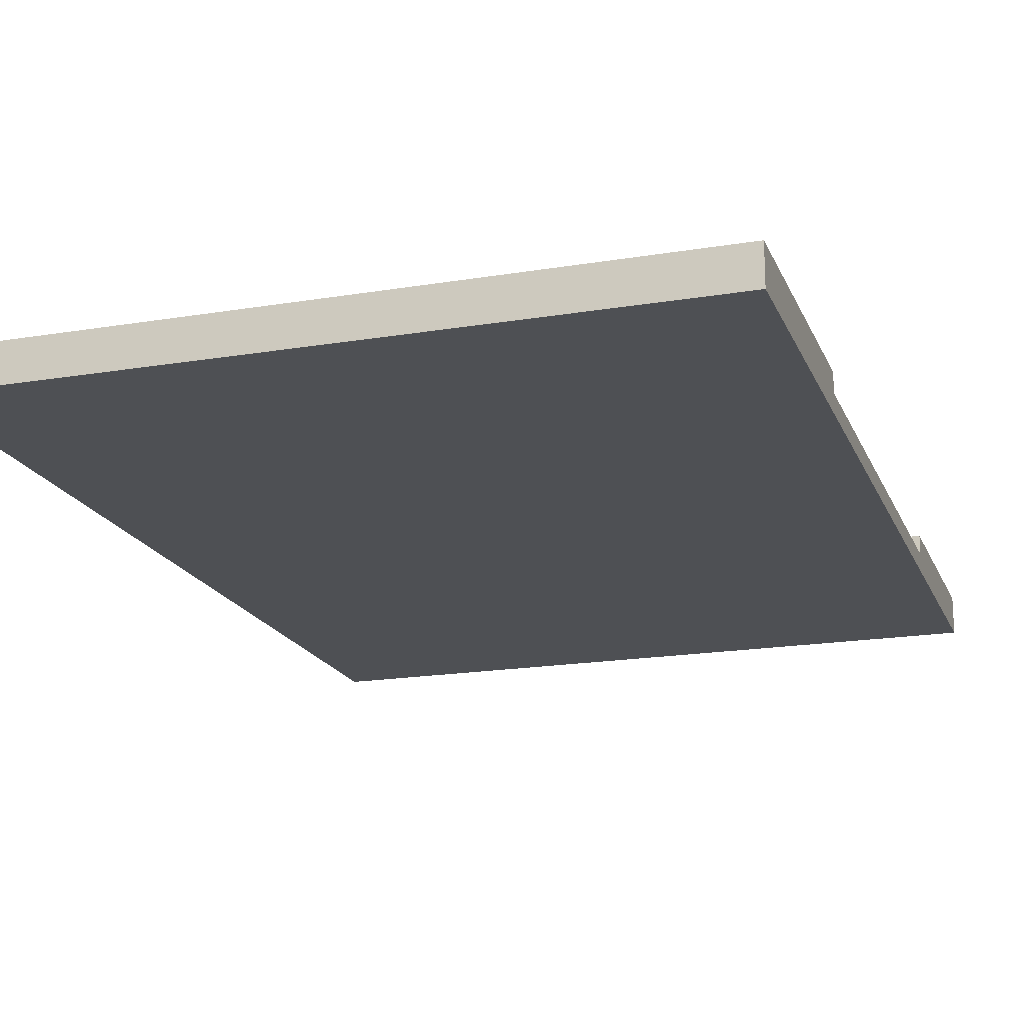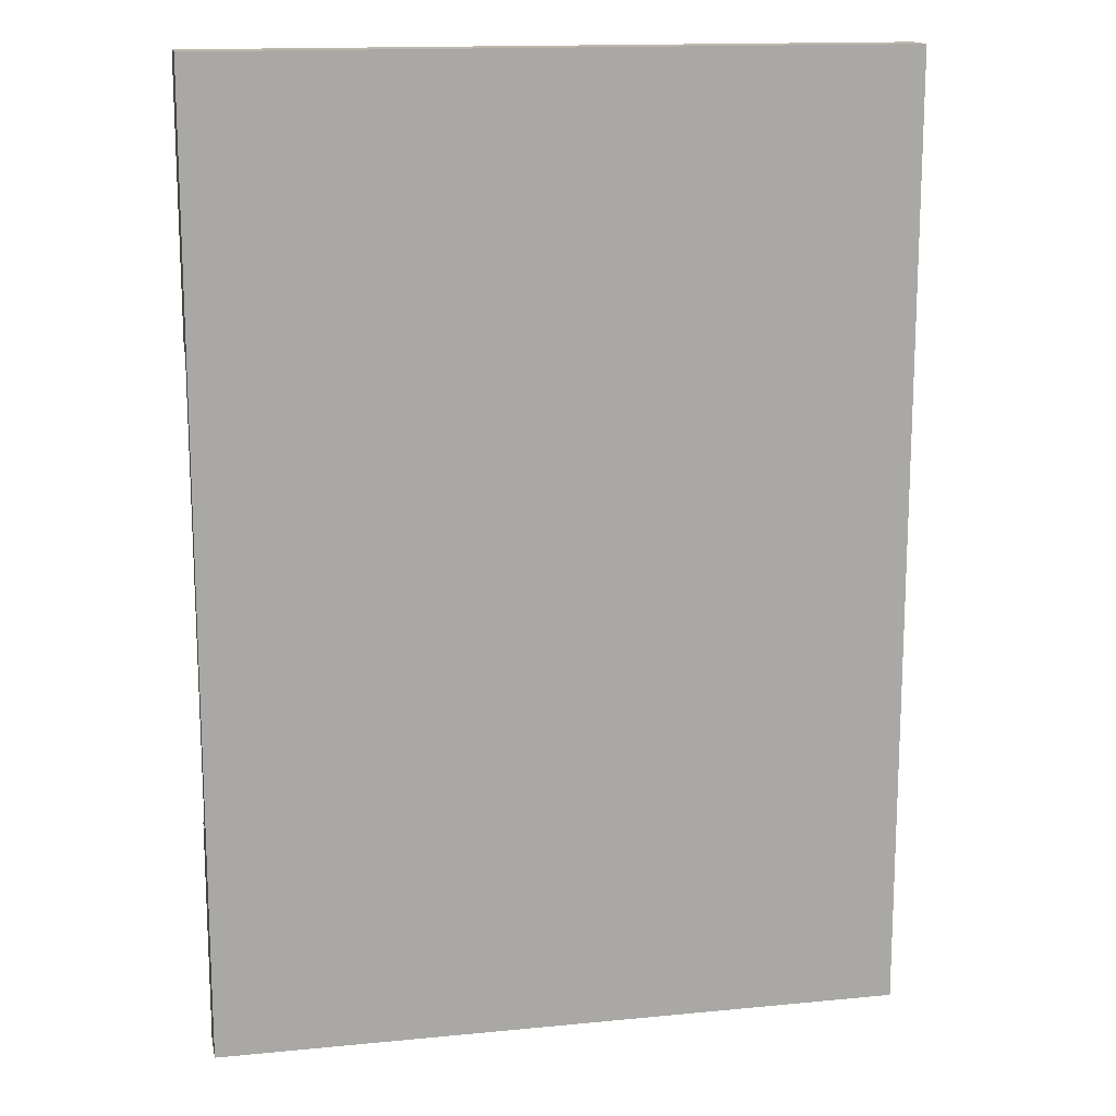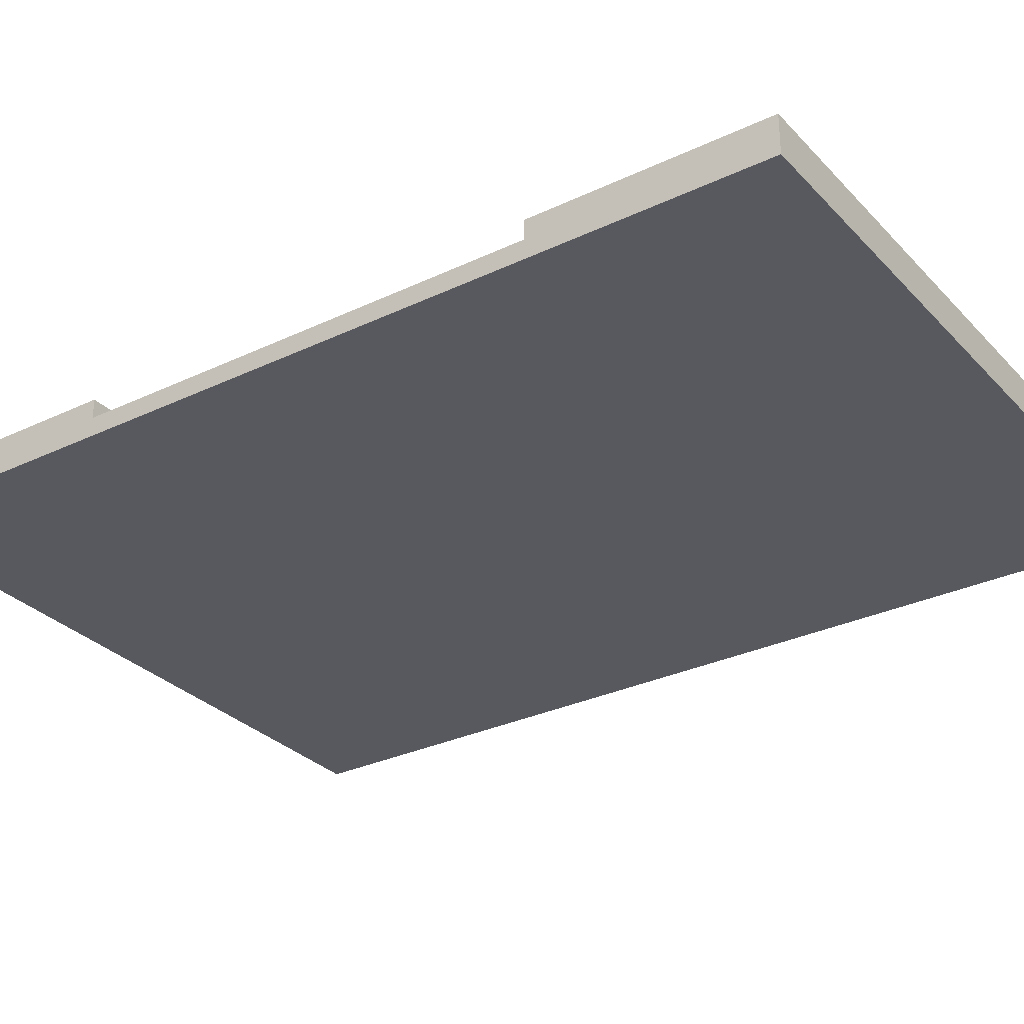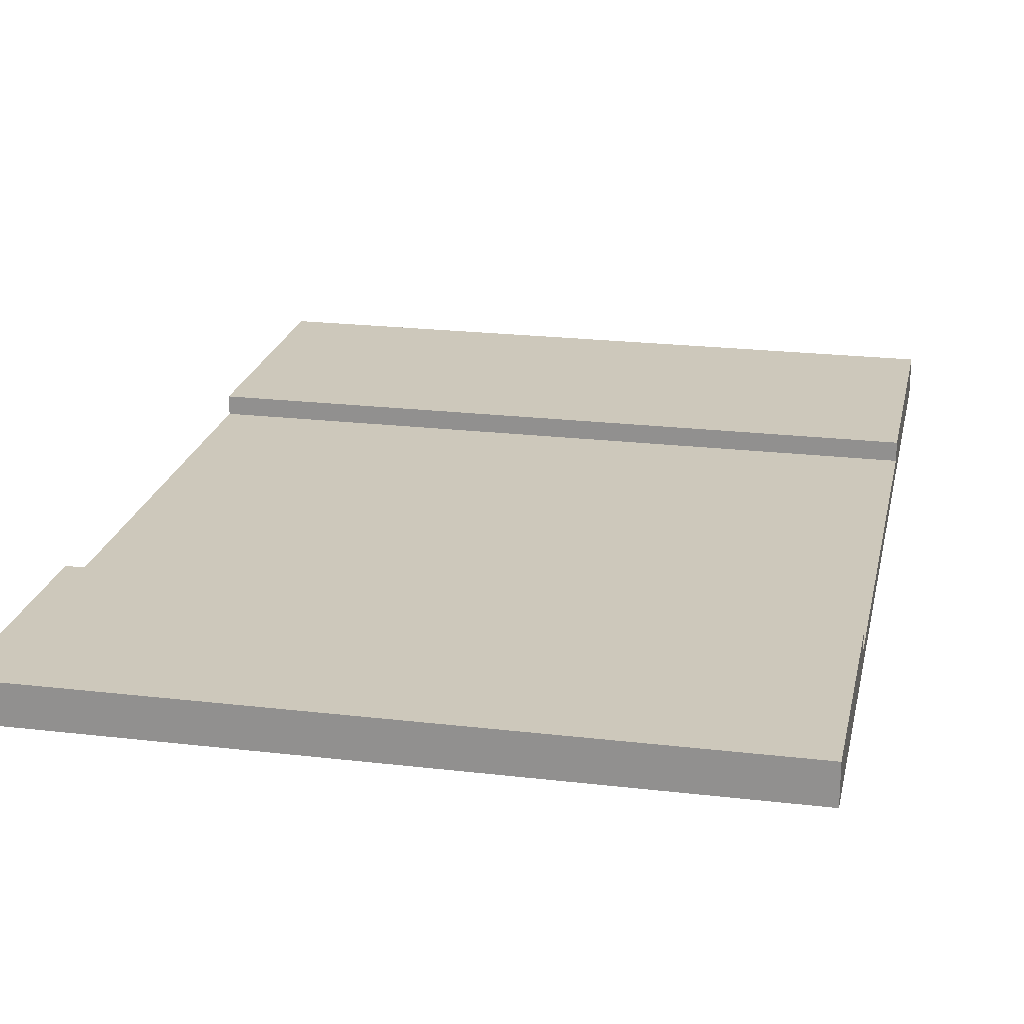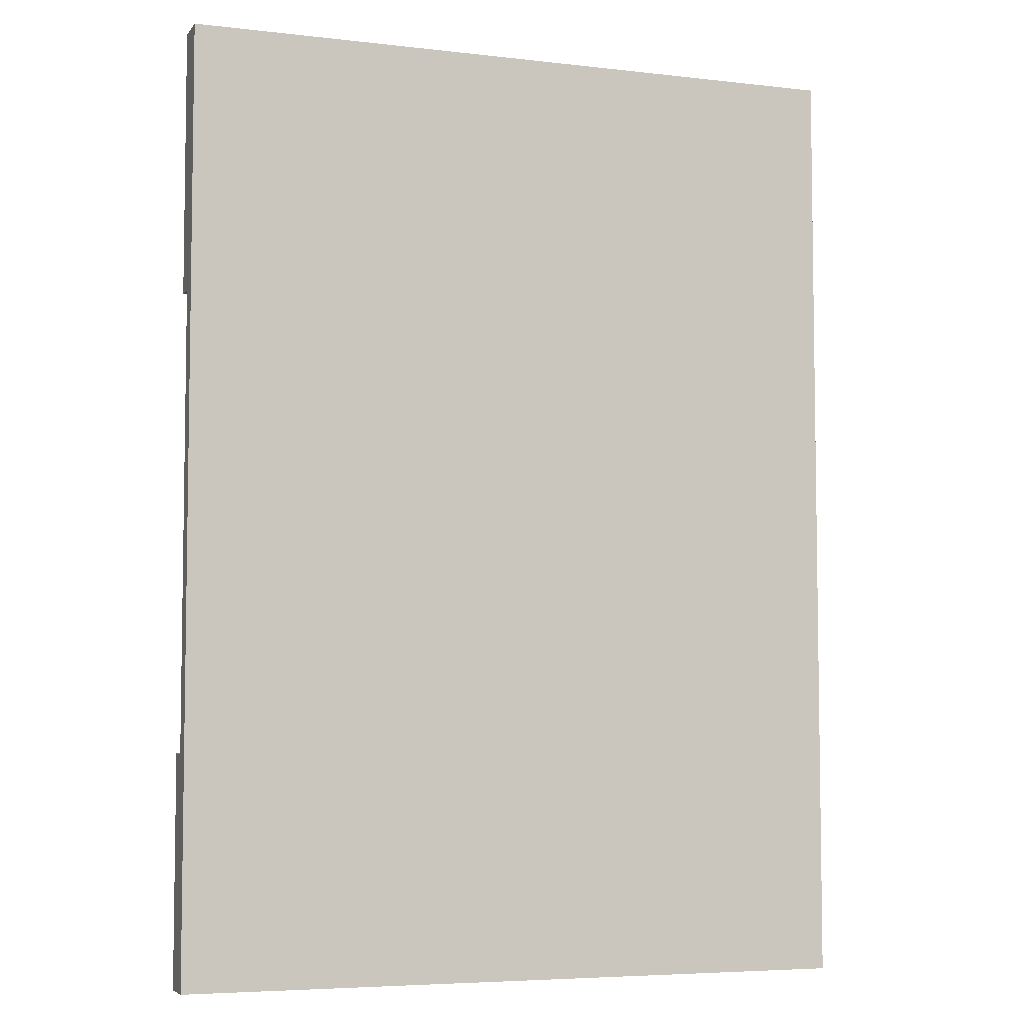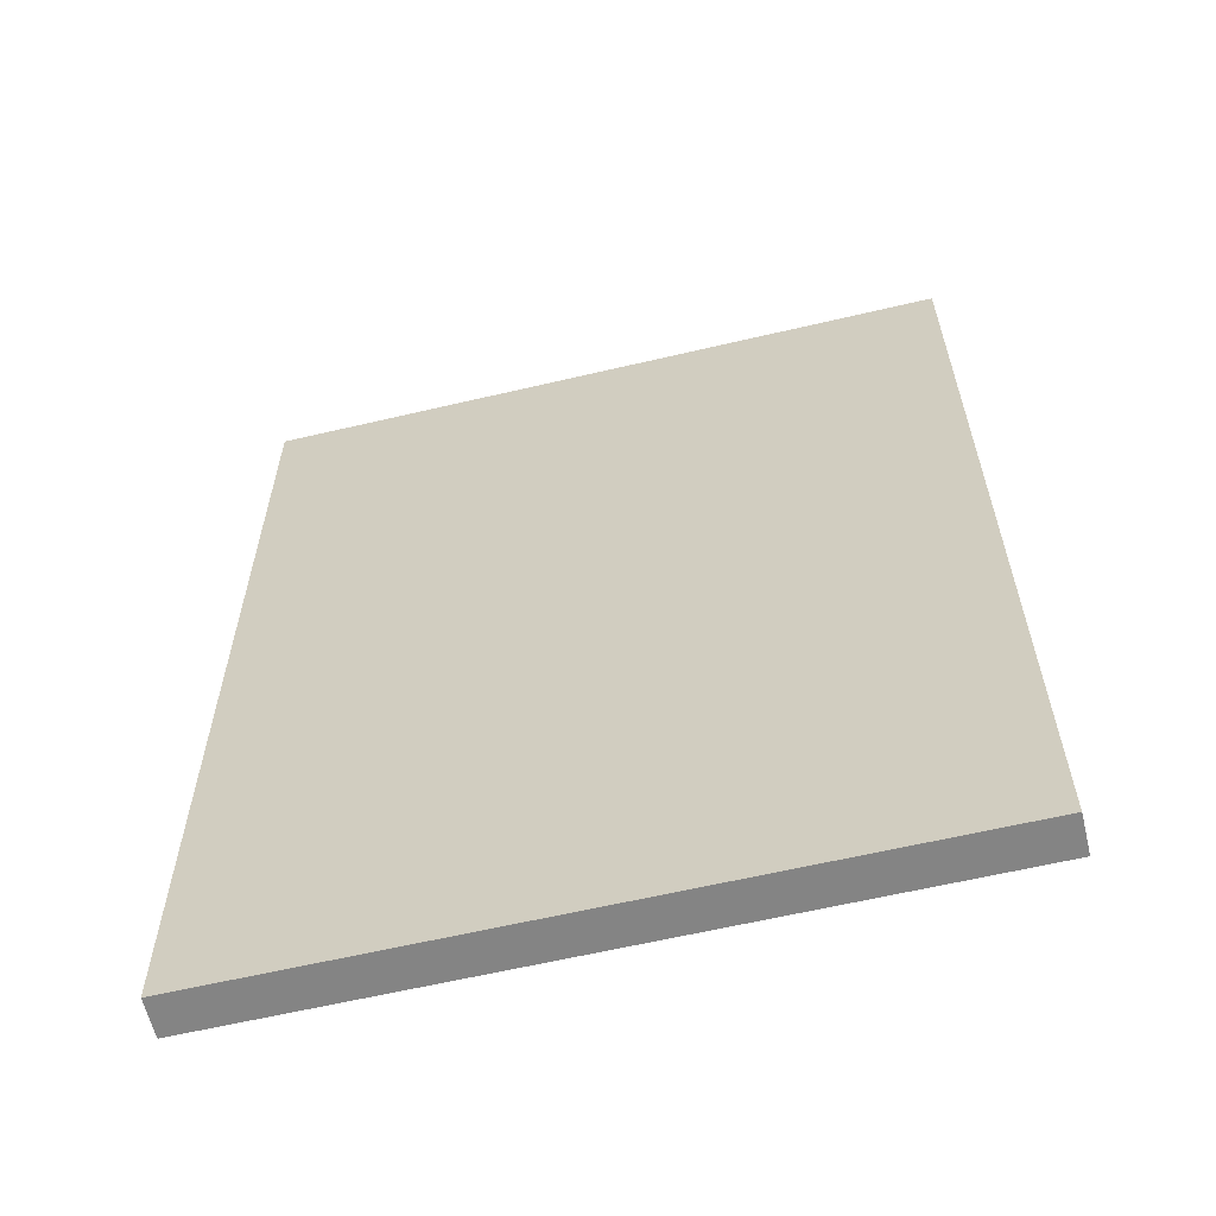
<metadata>
{"format":"obj","ext":"obj","renderer":"f3d","projection":"perspective","resolution":1024,"background":"white","views":[{"elev":-18.5,"azim":17.8,"up":"+Y"},{"elev":14.9,"azim":-11.8,"up":"+Z"},{"elev":-30.3,"azim":124.6,"up":"+Y"},{"elev":21.8,"azim":-168.3,"up":"+Y"},{"elev":-5.6,"azim":-19.7,"up":"+Z"},{"elev":-61.4,"azim":13.5,"up":"+Z"}]}
</metadata>
<code>
o
v 10.2 0 1.2
v 10.2 0 2.4
v 10.2 0 4.9
v 10.2 0 6.2
v 10.2 0.1 2.4
v 10.2 0.1 4.8
v 10.2 0.1 4.9
v 10.2 0.2 1.2
v 10.2 0.2 2.4
v 10.2 0.2 4.8
v 10.2 0.2 6.2
v 6.6 0 1.2
v 6.6 0 2.4
v 6.6 0 4.9
v 6.6 0 6.2
v 6.6 0.1 2.4
v 6.6 0.1 4.8
v 6.6 0.1 4.9
v 6.6 0.2 1.2
v 6.6 0.2 2.4
v 6.6 0.2 4.8
v 6.6 0.2 6.2
v 10.2 0 1.2
v 10.2 0.2 1.2
v 6.6 0 1.2
v 6.6 0.2 1.2
v 10.2 0.1 4.8
v 10.2 0.2 4.8
v 6.6 0.1 4.8
v 6.6 0.2 4.8
v 10.2 0.1 2.4
v 10.2 0.2 2.4
v 6.6 0.1 2.4
v 6.6 0.2 2.4
v 10.2 0 6.2
v 10.2 0.2 6.2
v 6.6 0 6.2
v 6.6 0.2 6.2
v 10.2 0 1.2
v 6.6 0 1.2
v 10.2 0 2.4
v 6.6 0 2.4
v 10.1 0 3.6
v 9.5 0 3.6
v 9.2 0 3.6
v 8.6 0 3.6
v 8.3 0 3.6
v 7.7 0 3.6
v 7.4 0 3.6
v 6.8 0 3.6
v 10.1 0 3.7
v 9.5 0 3.7
v 9.2 0 3.7
v 8.6 0 3.7
v 8.3 0 3.7
v 7.7 0 3.7
v 7.4 0 3.7
v 6.8 0 3.7
v 10.2 0 4.9
v 6.6 0 4.9
v 10.2 0 6.2
v 6.6 0 6.2
v 10.2 0.1 2.4
v 6.6 0.1 2.4
v 10.1 0.1 3.6
v 9.5 0.1 3.6
v 9.2 0.1 3.6
v 8.6 0.1 3.6
v 8.3 0.1 3.6
v 7.7 0.1 3.6
v 7.4 0.1 3.6
v 6.8 0.1 3.6
v 10.1 0.1 3.7
v 9.5 0.1 3.7
v 9.2 0.1 3.7
v 8.6 0.1 3.7
v 8.3 0.1 3.7
v 7.7 0.1 3.7
v 7.4 0.1 3.7
v 6.8 0.1 3.7
v 10.2 0.1 4.8
v 6.6 0.1 4.8
v 10.2 0.2 1.2
v 6.6 0.2 1.2
v 10.2 0.2 2.4
v 6.6 0.2 2.4
v 10.2 0.2 4.8
v 6.6 0.2 4.8
v 10.2 0.2 6.2
v 6.6 0.2 6.2
f 5 2 1
f 5 3 2
f 6 3 5
f 7 4 3
f 7 3 6
f 8 5 1
f 9 5 8
f 10 7 6
f 11 4 7
f 11 7 10
f 12 13 16
f 13 14 16
f 16 14 17
f 14 15 18
f 17 14 18
f 12 16 19
f 19 16 20
f 17 18 21
f 18 15 22
f 21 18 22
f 25 24 23
f 26 24 25
f 29 28 27
f 30 28 29
f 31 32 33
f 33 32 34
f 35 36 37
f 37 36 38
f 41 40 39
f 42 40 41
f 43 42 41
f 44 42 43
f 45 42 44
f 46 42 45
f 47 42 46
f 48 42 47
f 49 42 48
f 50 42 49
f 51 43 41
f 51 44 43
f 52 45 44
f 52 44 51
f 53 46 45
f 53 45 52
f 54 47 46
f 54 46 53
f 55 48 47
f 55 47 54
f 56 49 48
f 56 48 55
f 57 50 49
f 57 49 56
f 58 42 50
f 58 50 57
f 59 57 56
f 59 56 55
f 59 58 57
f 59 55 54
f 59 54 53
f 59 53 52
f 59 52 51
f 59 51 41
f 60 42 58
f 60 58 59
f 61 60 59
f 62 60 61
f 63 64 65
f 65 64 66
f 66 64 67
f 67 64 68
f 68 64 69
f 69 64 70
f 70 64 71
f 71 64 72
f 63 65 73
f 65 66 73
f 66 67 74
f 73 66 74
f 67 68 75
f 74 67 75
f 68 69 76
f 75 68 76
f 69 70 77
f 76 69 77
f 70 71 78
f 77 70 78
f 71 72 79
f 78 71 79
f 72 64 80
f 79 72 80
f 78 79 81
f 77 78 81
f 79 80 81
f 76 77 81
f 75 76 81
f 74 75 81
f 73 74 81
f 63 73 81
f 80 64 82
f 81 80 82
f 83 84 85
f 85 84 86
f 87 88 89
f 89 88 90

</code>
